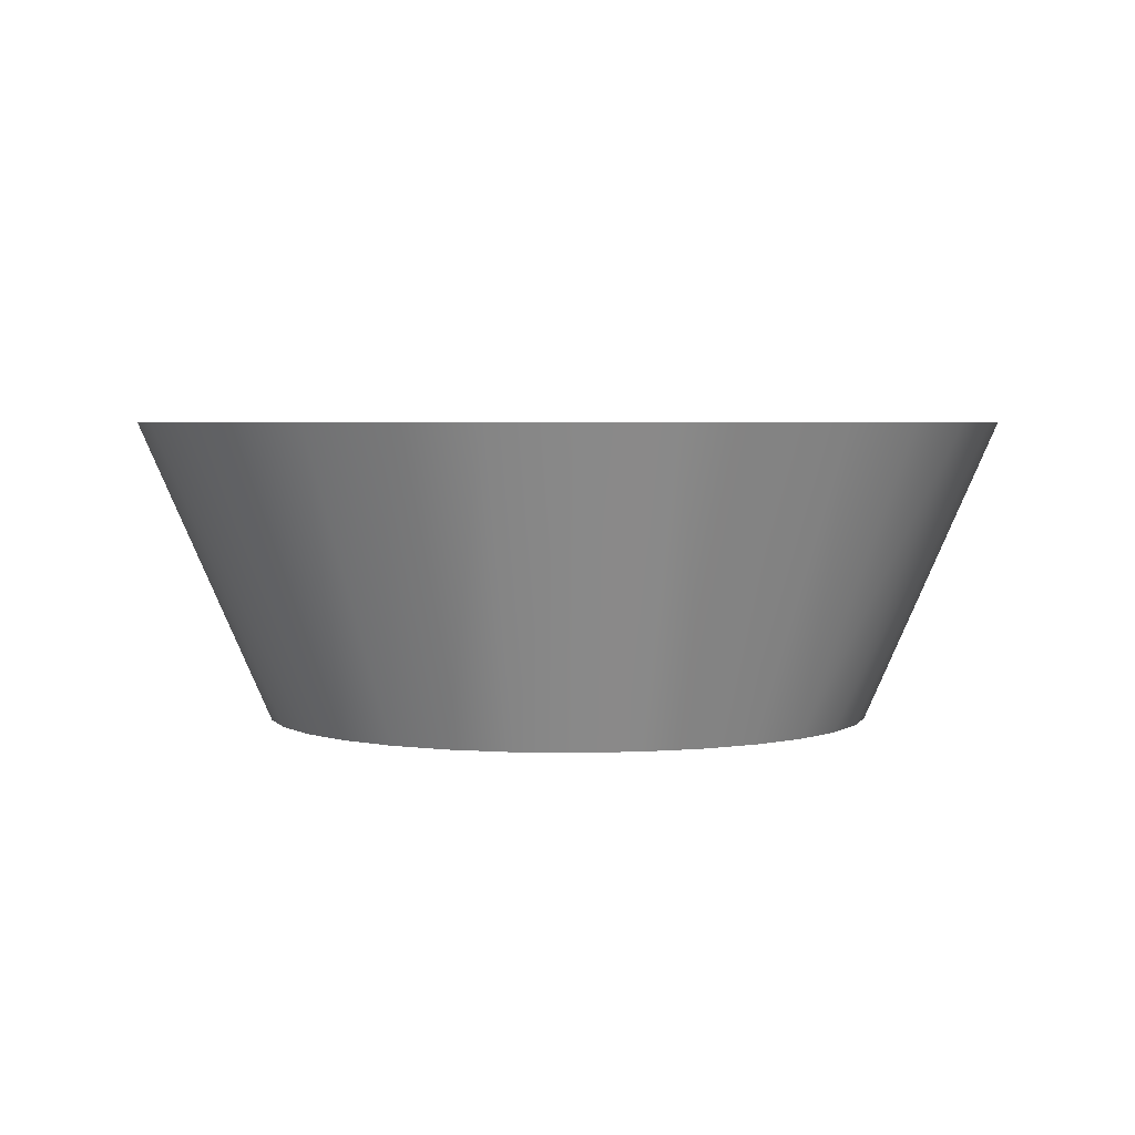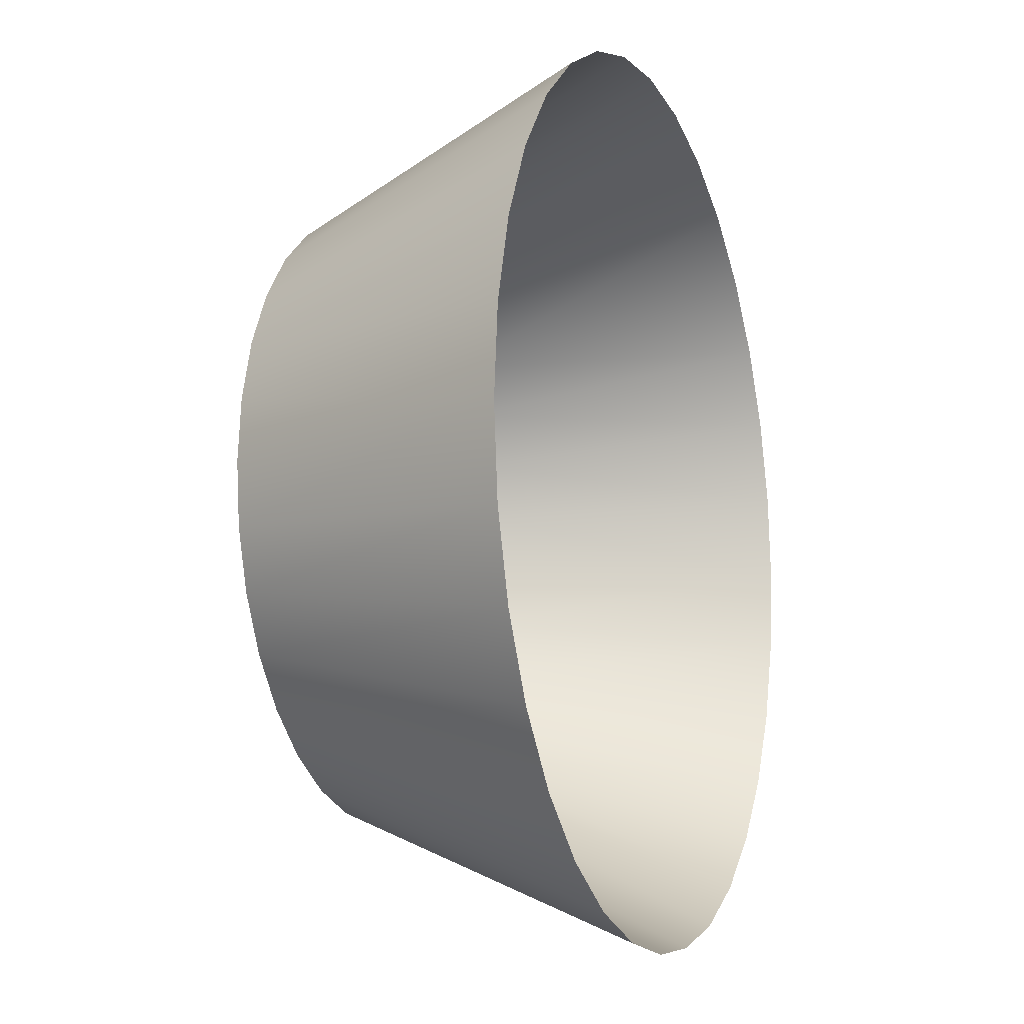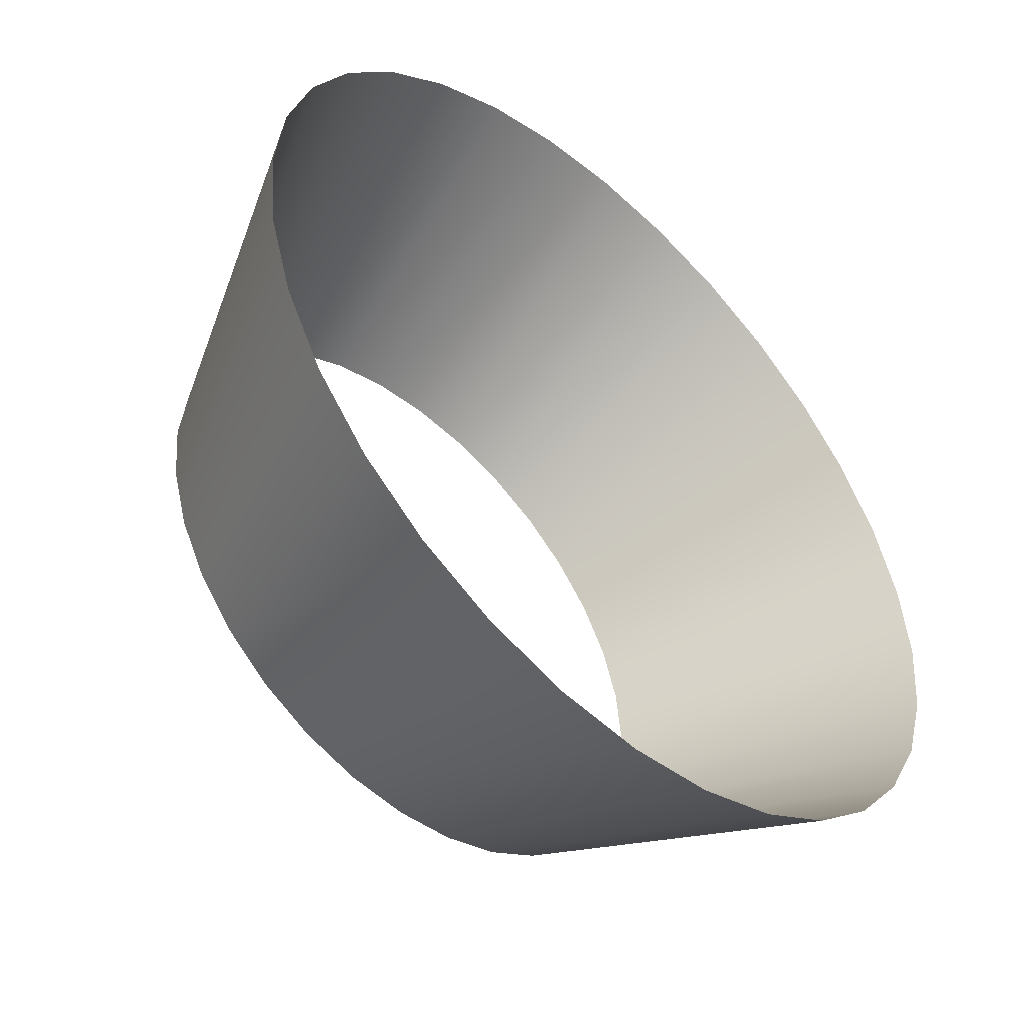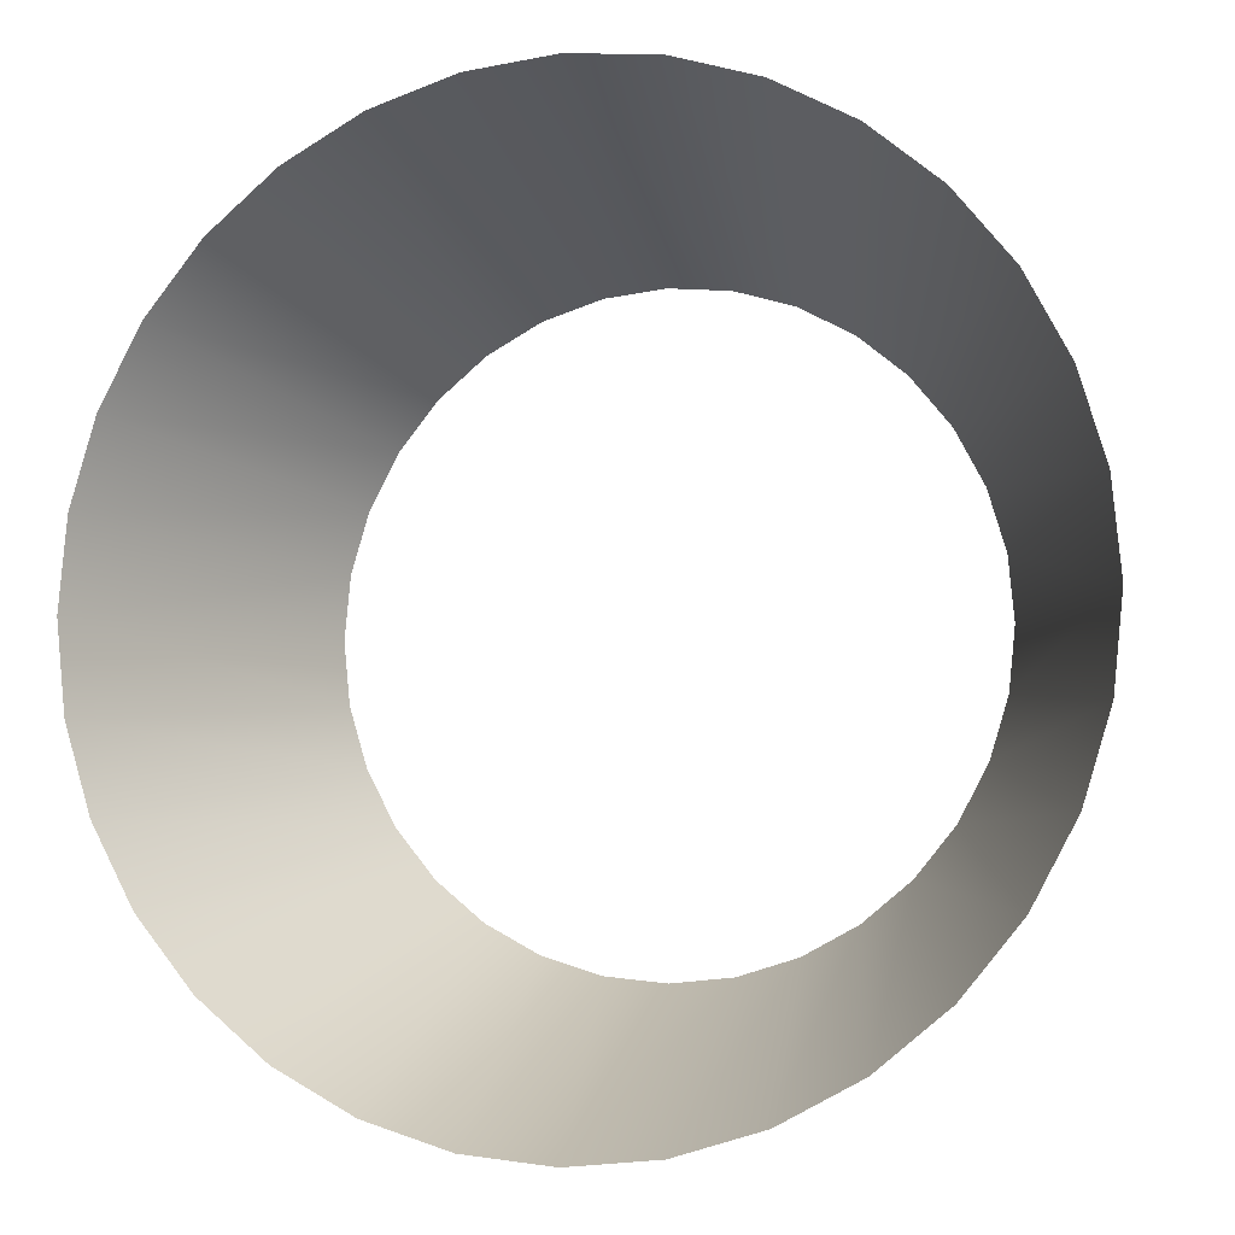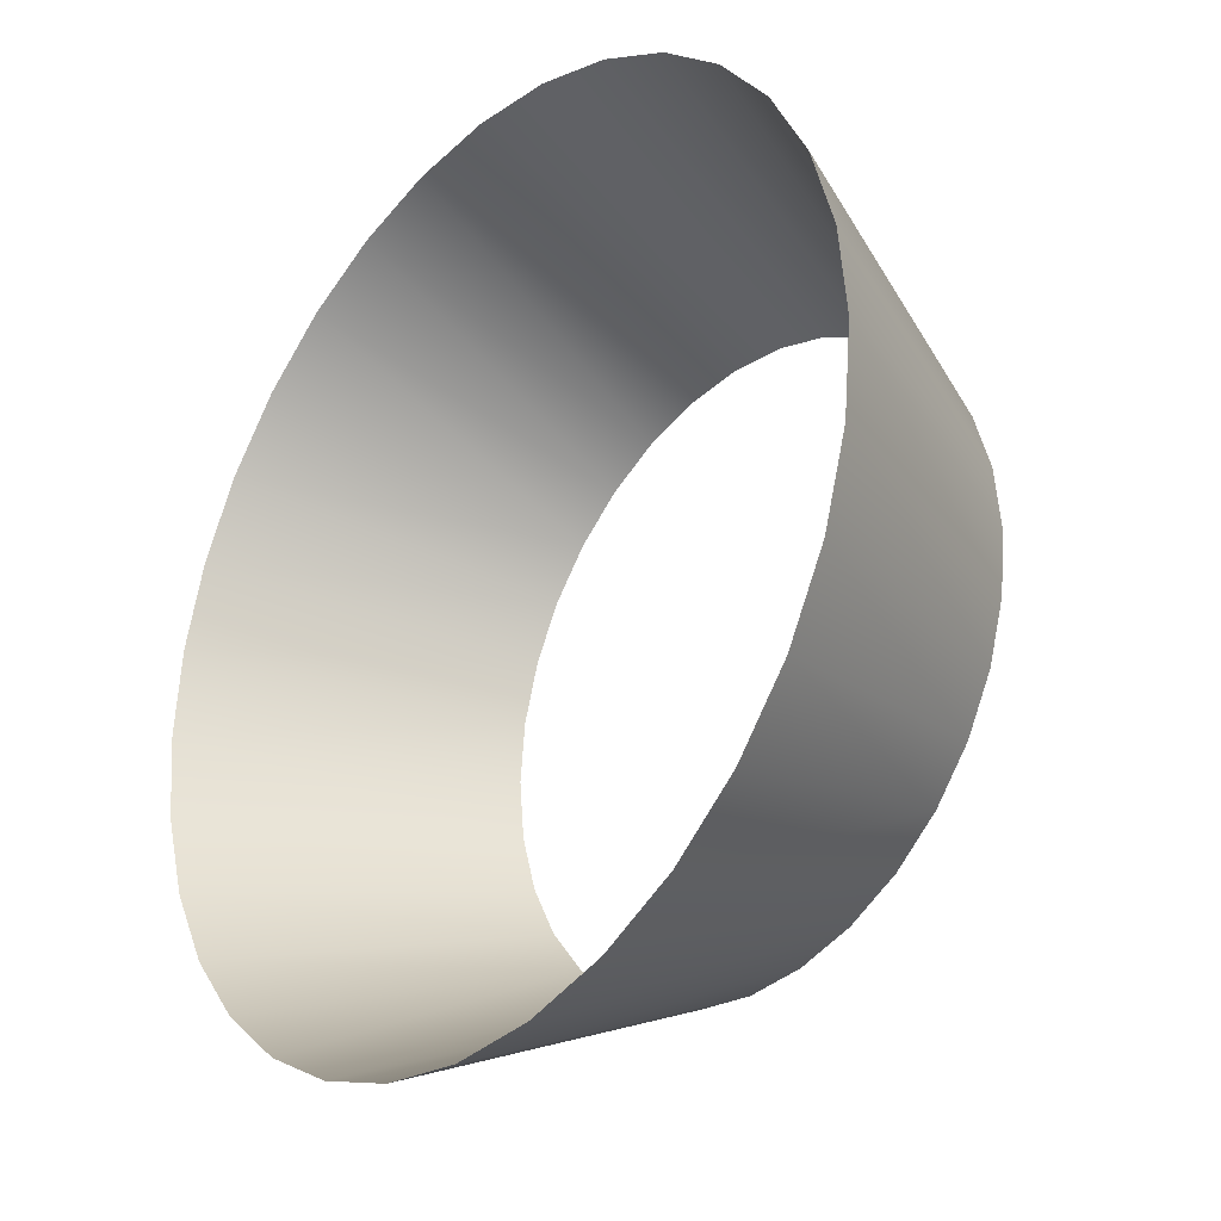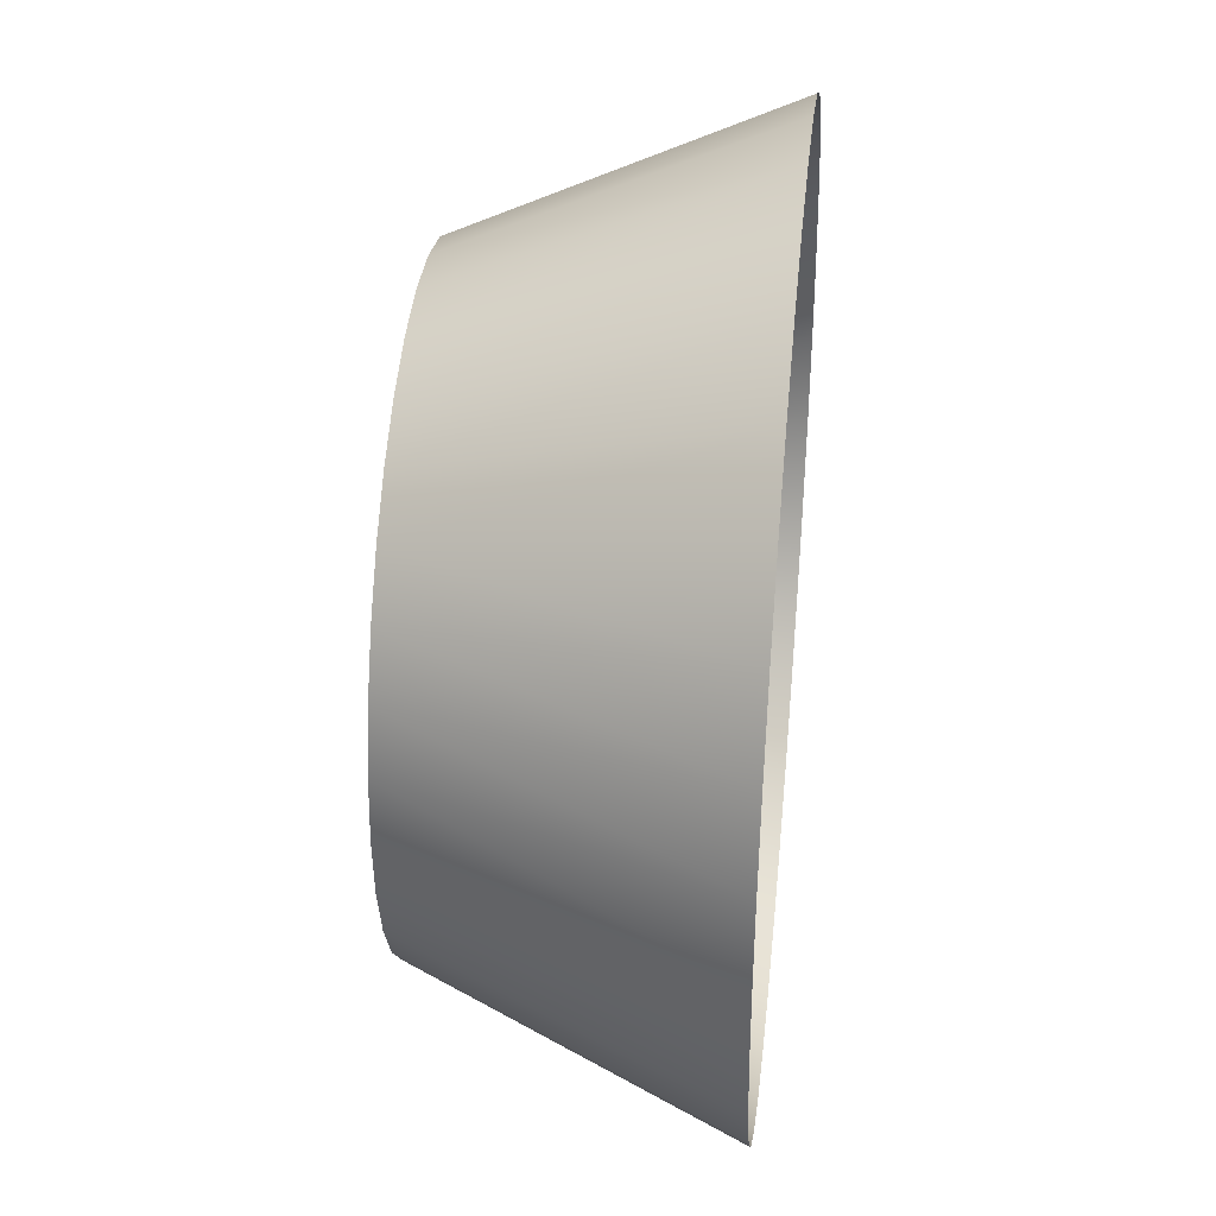
<metadata>
{"format":"obj","ext":"obj","renderer":"f3d","projection":"perspective","resolution":1024,"background":"white","views":[{"elev":3.5,"azim":88.6,"up":"+Z"},{"elev":-11.5,"azim":-69.2,"up":"+Y"},{"elev":-49.9,"azim":-43.5,"up":"+Y"},{"elev":-5.2,"azim":17.2,"up":"+Y"},{"elev":-29.1,"azim":49.5,"up":"+Y"},{"elev":38.3,"azim":-84.0,"up":"+Y"}]}
</metadata>
<code>
g mesh_ring_splash
v 0.1724 -0.1724 0.164
v 0.2027 -0.1354 0.164
v 0.1207 -0.1207 -0.003678
v 0.1354 -0.2027 0.164
v 0.1419 -0.09483 -0.003678
v 0.09483 -0.1419 -0.003678
v 0.2252 -0.09328 0.164
v 0.09328 -0.2252 0.164
v 0.1577 -0.06532 -0.003678
v 0.06532 -0.1577 -0.003678
v 0.2391 -0.04755 0.164
v 0.04755 -0.2391 0.164
v 0.1674 -0.0333 -0.003678
v 0.0333 -0.1674 -0.003678
v 0.2437 3.681e-06 0.164
v 0.1707 3.681e-06 -0.003678
v 0.1674 0.0333 -0.003678
v 0.2391 0.04755 0.164
v 0.1577 0.06532 -0.003678
v 0.2252 0.09328 0.164
v 0.1419 0.09483 -0.003678
v 0.2027 0.1354 0.164
v 3.77e-06 -0.2437 0.164
v 3.77e-06 -0.1707 -0.003678
v -0.0333 -0.1674 -0.003678
v -0.04755 -0.2391 0.164
v -0.06532 -0.1577 -0.003678
v -0.09328 -0.2252 0.164
v -0.09483 -0.1419 -0.003678
v -0.1354 -0.2027 0.164
v 0.1207 0.1207 -0.003678
v 0.1724 0.1724 0.164
v 0.1354 0.2027 0.164
v 0.09483 0.1419 -0.003678
v 0.09328 0.2252 0.164
v 0.06532 0.1577 -0.003678
v 0.04755 0.2391 0.164
v 0.0333 0.1674 -0.003678
v -0.1207 -0.1207 -0.003678
v -0.1724 -0.1724 0.164
v -0.2027 -0.1354 0.164
v -0.1419 -0.09483 -0.003678
v -0.2252 -0.09328 0.164
v -0.1577 -0.06532 -0.003678
v -0.2391 -0.04755 0.164
v -0.1674 -0.0333 -0.003678
v -3.681e-06 0.2437 0.164
v -3.681e-06 0.1707 -0.003678
v -0.0333 0.1674 -0.003678
v -0.04755 0.2391 0.164
v -0.06532 0.1577 -0.003678
v -0.09328 0.2252 0.164
v -0.09483 0.1419 -0.003678
v -0.1354 0.2027 0.164
v -0.2437 -3.77e-06 0.164
v -0.1707 3.681e-06 -0.003678
v -0.1674 0.0333 -0.003678
v -0.2391 0.04755 0.164
v -0.1577 0.06532 -0.003678
v -0.2252 0.09328 0.164
v -0.1419 0.09483 -0.003678
v -0.2027 0.1354 0.164
v -0.1207 0.1207 -0.003678
v -0.1724 0.1724 0.164
g mesh_ring_splash_0
f 3 2 1
f 3 1 4
f 3 5 2
f 4 6 3
f 5 7 2
f 6 4 8
f 5 9 7
f 8 10 6
f 9 11 7
f 10 8 12
f 9 13 11
f 12 14 10
f 13 15 11
f 13 16 15
f 15 16 17
f 17 18 15
f 18 17 19
f 19 20 18
f 20 19 21
f 21 22 20
f 14 12 23
f 23 24 14
f 25 24 23
f 23 26 25
f 27 25 26
f 27 26 28
f 29 27 28
f 29 28 30
f 22 21 31
f 31 32 22
f 31 33 32
f 31 34 33
f 34 35 33
f 34 36 35
f 36 37 35
f 36 38 37
f 39 29 30
f 39 30 40
f 39 40 41
f 41 42 39
f 42 41 43
f 43 44 42
f 44 43 45
f 45 46 44
f 38 47 37
f 38 48 47
f 47 48 49
f 49 50 47
f 50 49 51
f 51 52 50
f 52 51 53
f 53 54 52
f 46 45 55
f 55 56 46
f 57 56 55
f 57 55 58
f 59 57 58
f 59 58 60
f 61 59 60
f 61 60 62
f 54 53 63
f 63 61 62
f 63 64 54
f 63 62 64

</code>
